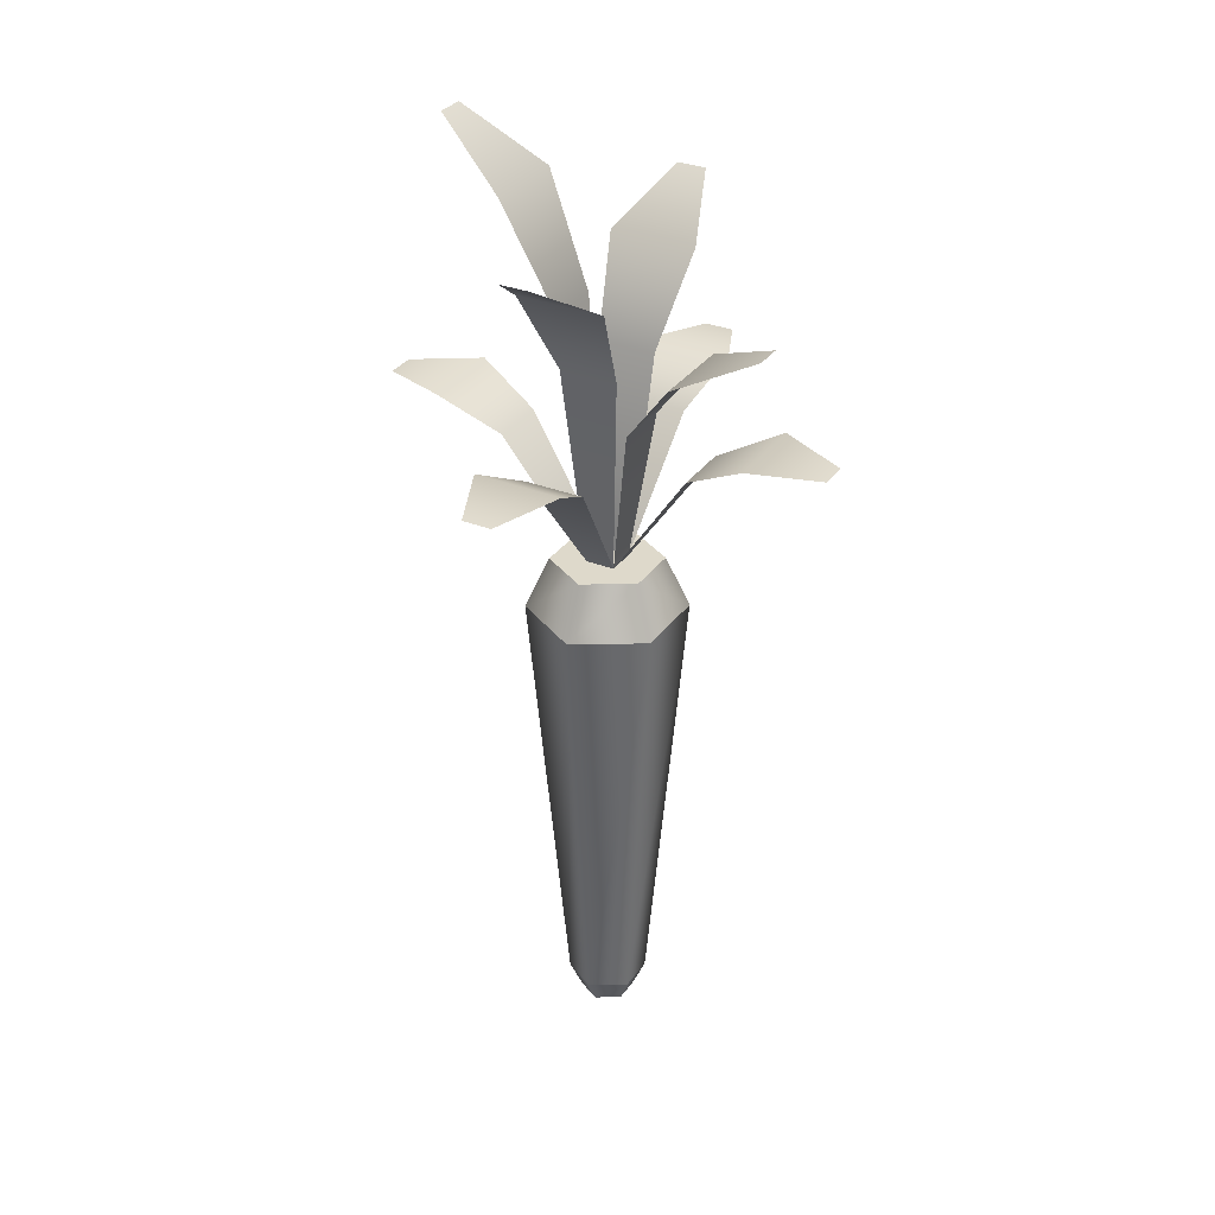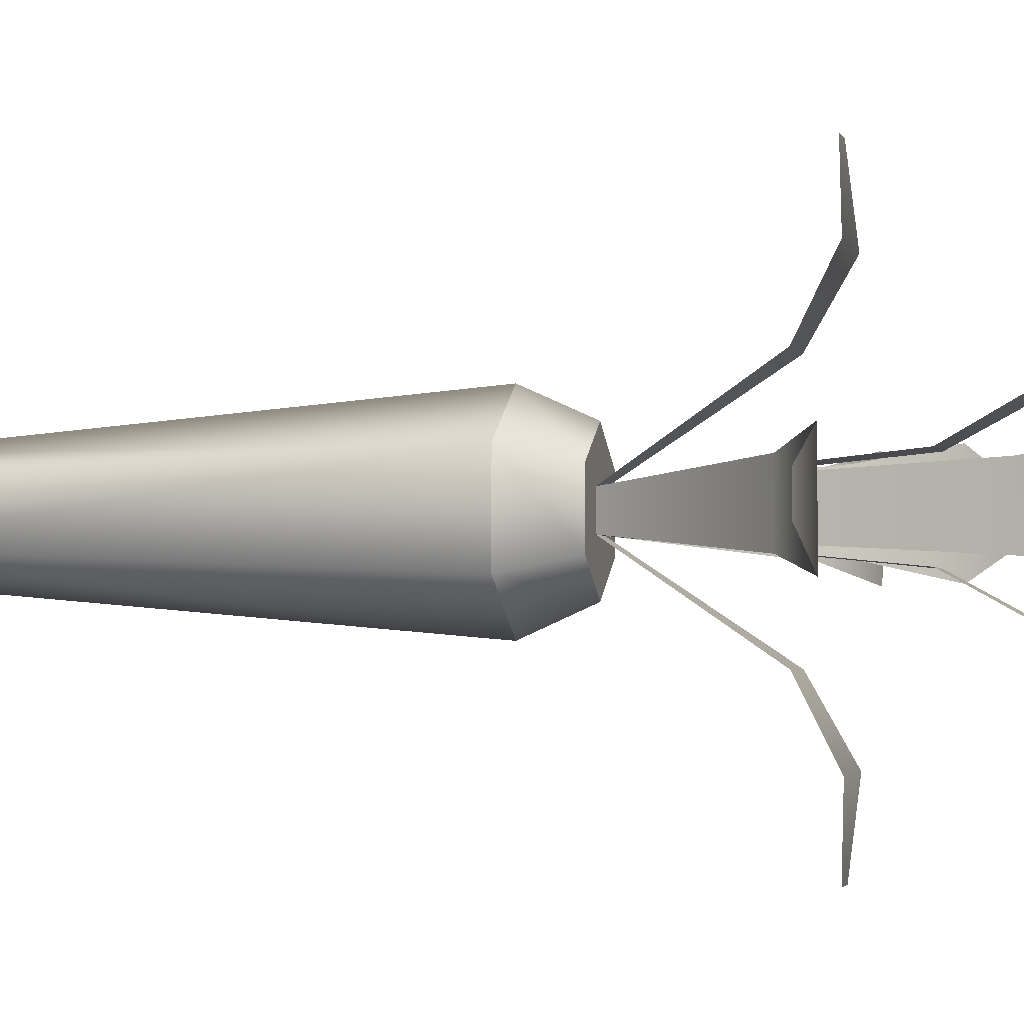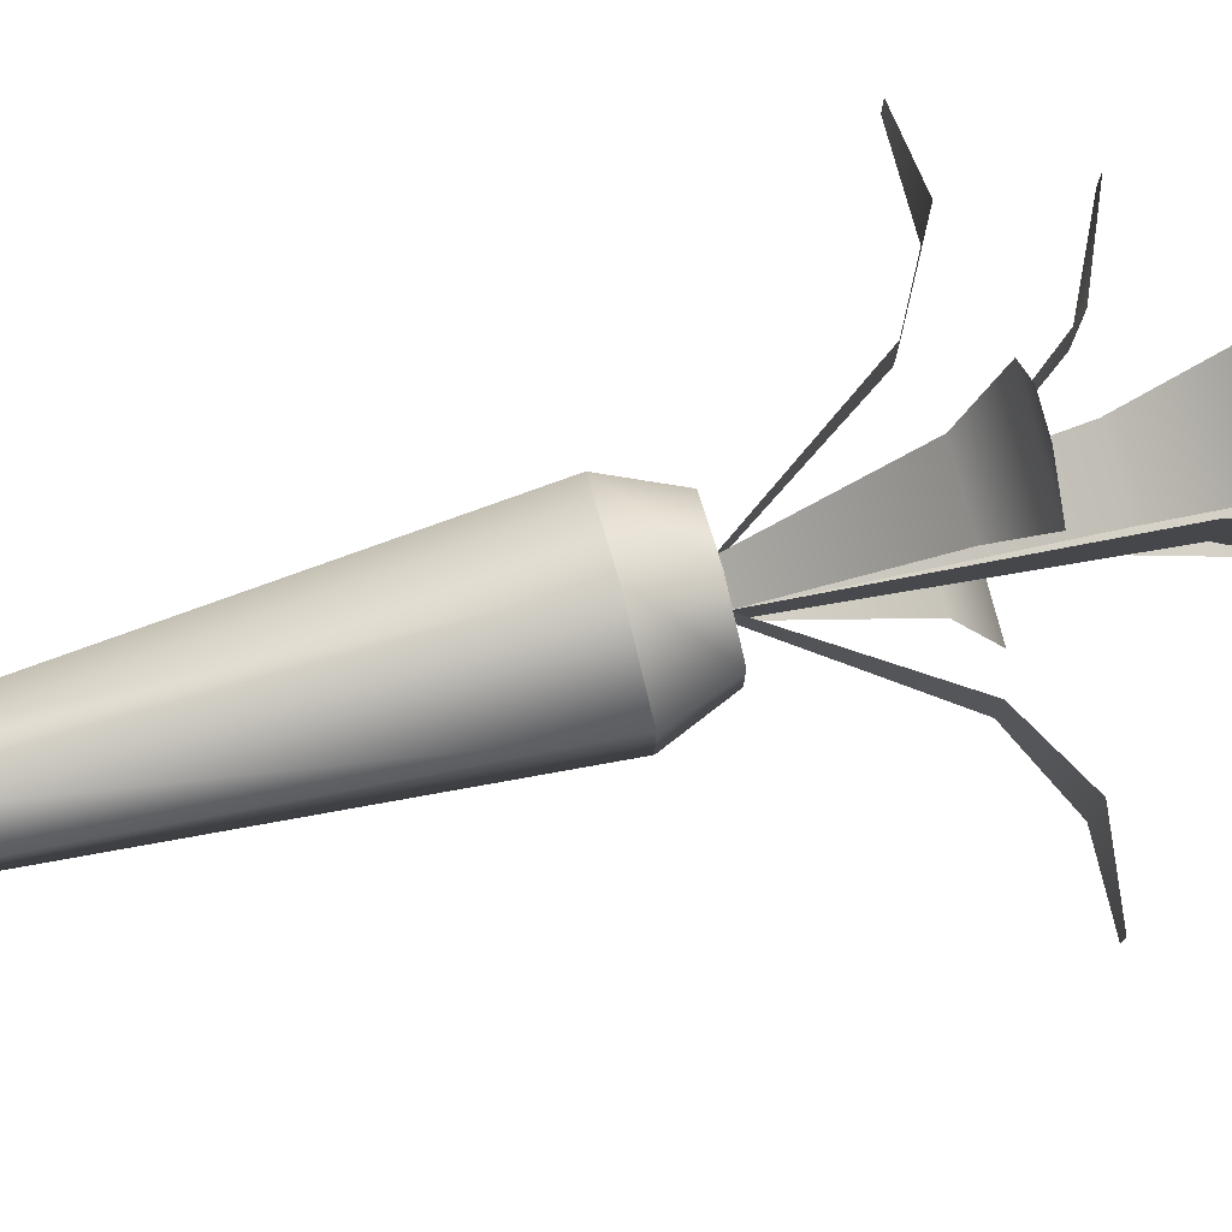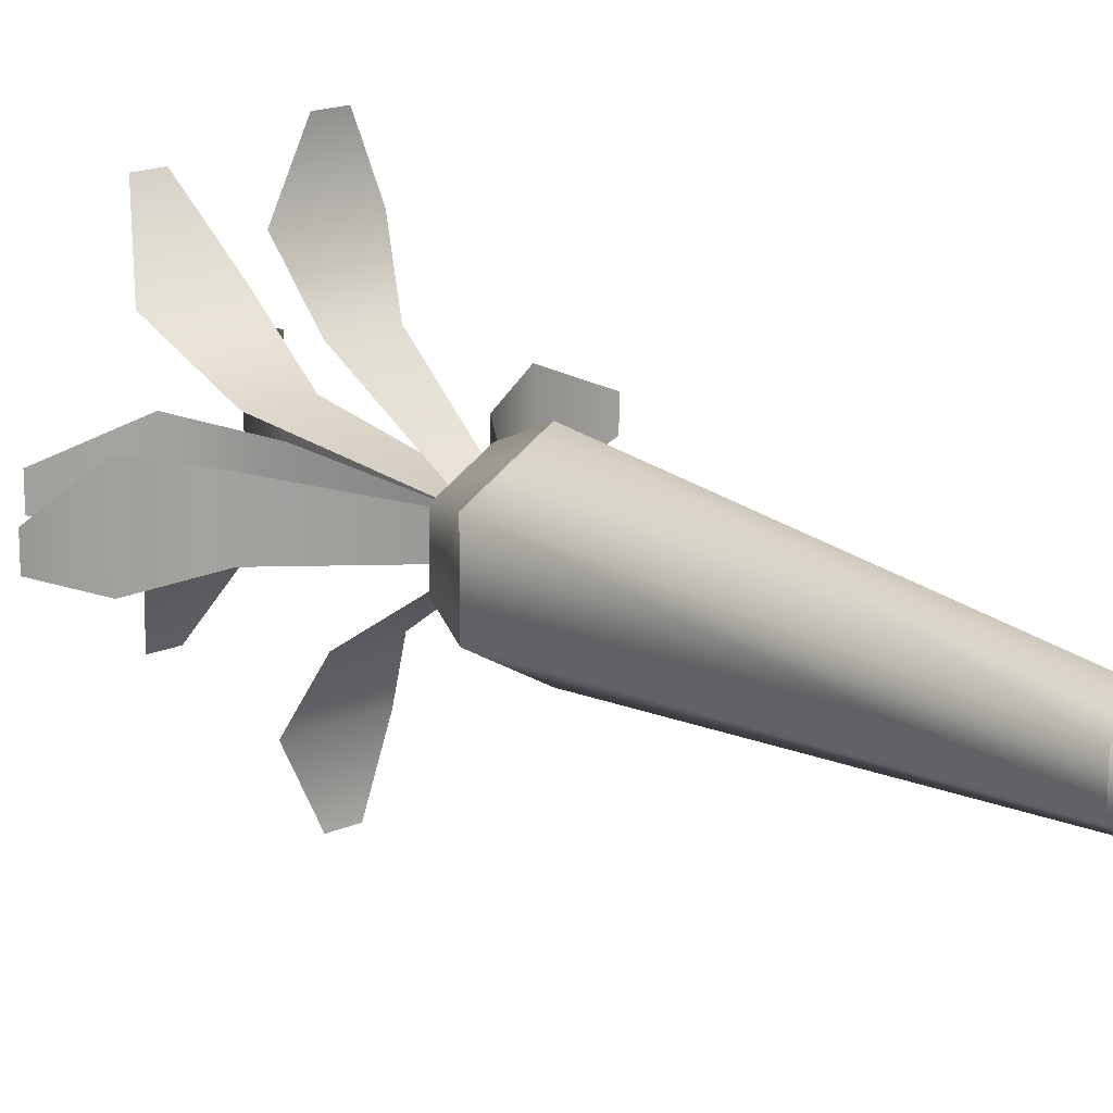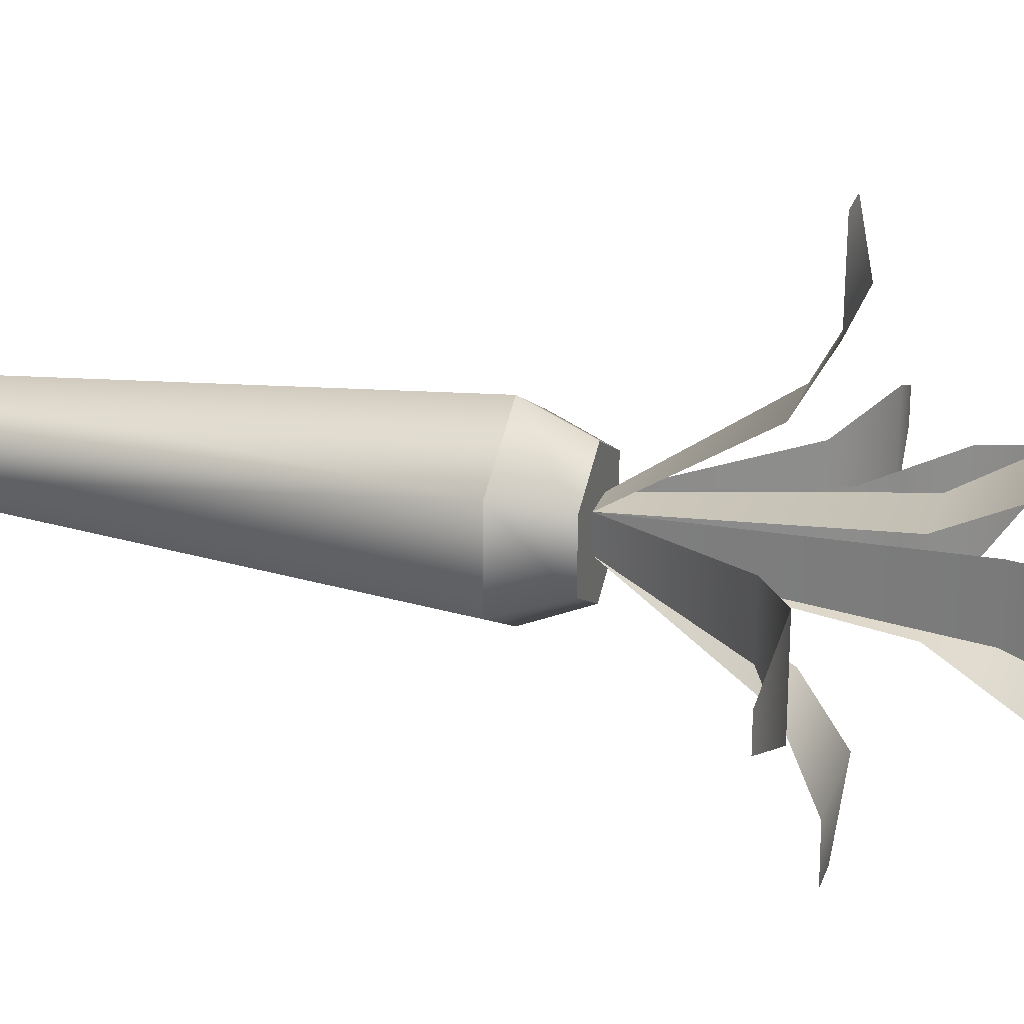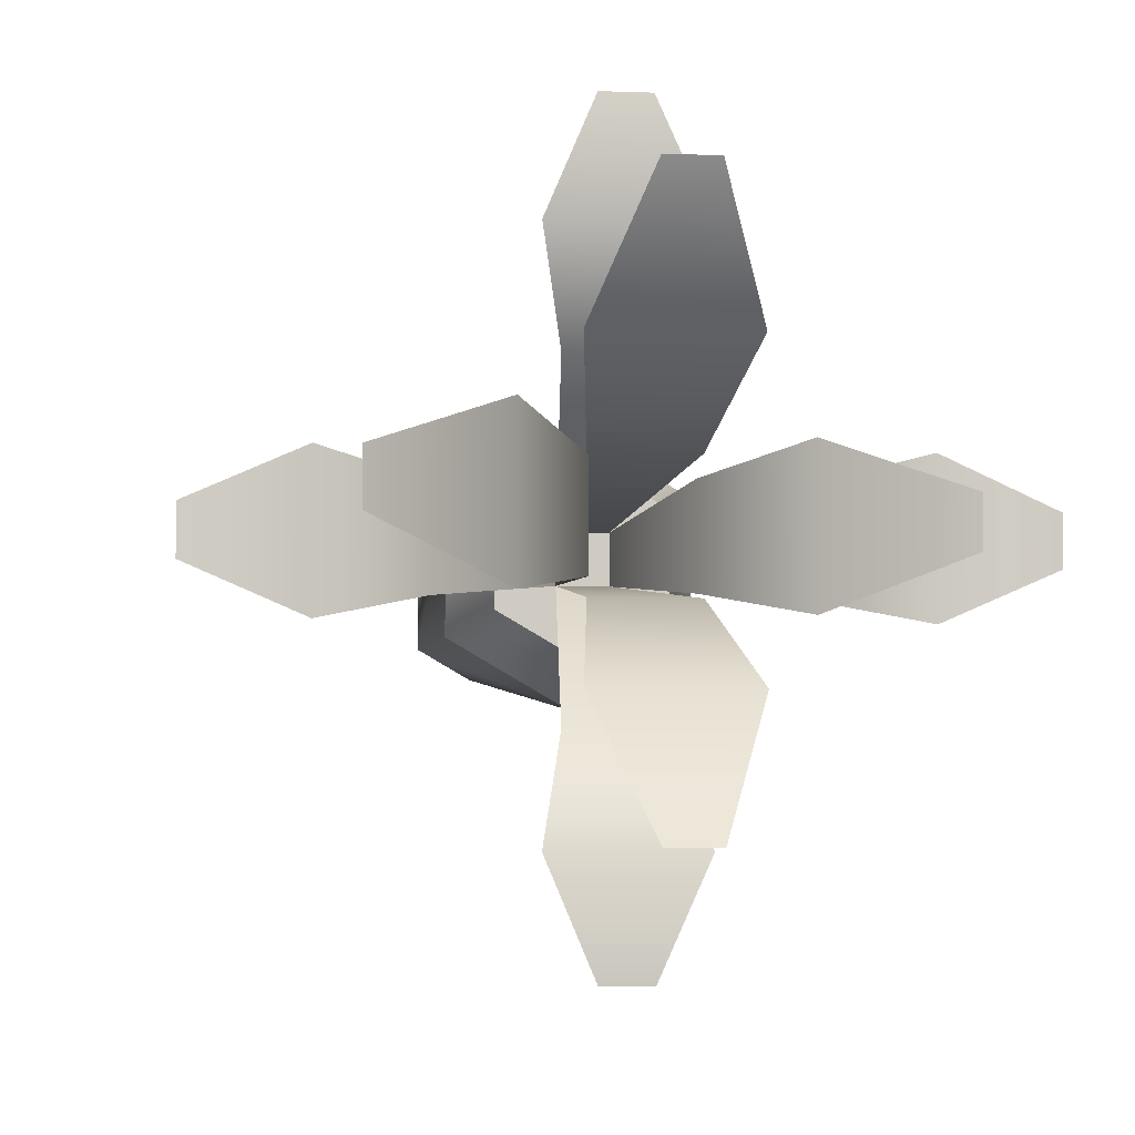
<metadata>
{"format":"obj","ext":"obj","renderer":"f3d","projection":"perspective","resolution":1024,"background":"white","views":[{"elev":31.8,"azim":-150.8,"up":"+Y"},{"elev":-2.2,"azim":102.3,"up":"+Z"},{"elev":79.4,"azim":75.1,"up":"+Z"},{"elev":17.6,"azim":-40.4,"up":"+Z"},{"elev":26.0,"azim":106.6,"up":"+Z"},{"elev":-4.6,"azim":171.6,"up":"+Z"}]}
</metadata>
<code>
g carrot
v 0.03633 0.4 -0.02098
v 0.03633 0.4 0.02098
v -1.49e-10 0.4 -0.04195
v 0.01107 0.4 -0.01107
v -0.01107 0.4 -0.01107
v 0.01107 0.4 0.01107
v -0.03633 0.4 -0.02098
v -1.49e-10 0.4 0.04195
v -0.01107 0.4 0.01107
v -0.03633 0.4 0.02098
v -1.49e-10 0.36 -0.06
v 0.05196 0.36 -0.03
v -1.49e-10 0.36 0.06
v -0.05196 0.36 0.03
v -0.05196 0.36 -0.03
v 0.05196 0.36 0.03
v 0.01767 0 0.0102
v 0.01767 0 -0.0102
v -1.49e-10 0 0.0204
v -1.49e-10 0 -0.0204
v -0.01767 0 0.0102
v -0.01767 0 -0.0102
v -1.49e-10 0.02 -0.03
v 0.02598 0.02 -0.015
v -1.49e-10 0.02 0.03
v -0.02598 0.02 0.015
v -0.02598 0.02 -0.015
v 0.02598 0.02 0.015
v 0.03321 0.6227 0.0639
v 0.01107 0.6572 0.1206
v -0.03321 0.6227 0.0639
v -0.01107 0.6572 0.1206
v -0.02214 0.5564 0.02706
v 0.02214 0.5564 0.02706
v -0.0639 0.5626 -0.03321
v -0.02706 0.5142 -0.02214
v -0.0639 0.5626 0.03321
v -0.02706 0.5142 0.02214
v -0.1206 0.5877 -0.01107
v -0.1206 0.5877 0.01107
v 0.0639 0.674 -0.03321
v 0.0639 0.674 0.03321
v 0.02706 0.5924 -0.02214
v 0.02706 0.5924 0.02214
v 0.1206 0.7163 -0.01107
v 0.1206 0.7163 0.01107
v 0.03321 0.6227 -0.0639
v -0.03321 0.6227 -0.0639
v 0.01107 0.6572 -0.1206
v -0.01107 0.6572 -0.1206
v 0.02214 0.5564 -0.02706
v -0.02214 0.5564 -0.02706
v 0.07322 0.4916 -0.02214
v 0.07322 0.4916 0.02214
v 0.1716 0.513 -0.01107
v 0.1716 0.513 0.01107
v 0.1206 0.5169 -0.03321
v 0.1206 0.5169 0.03321
v -0.1206 0.5169 -0.03321
v -0.1206 0.5169 0.03321
v -0.1716 0.513 -0.01107
v -0.1716 0.513 0.01107
v -0.07322 0.4916 -0.02214
v -0.07322 0.4916 0.02214
v 0.02214 0.4916 -0.07322
v -0.02214 0.4916 -0.07322
v 0.03321 0.5169 -0.1206
v -0.03321 0.5169 -0.1206
v 0.01107 0.513 -0.1716
v -0.01107 0.513 -0.1716
v -0.02214 0.4916 0.07322
v 0.02214 0.4916 0.07322
v 0.03321 0.5169 0.1206
v 0.01107 0.513 0.1716
v -0.03321 0.5169 0.1206
v -0.01107 0.513 0.1716
f 3 2 1
f 2 3 4
f 4 3 5
f 6 2 4
f 5 3 7
f 2 6 8
f 5 7 9
f 8 6 9
f 10 9 7
f 8 9 10
f 3 12 11
f 12 3 1
f 8 14 13
f 14 8 10
f 7 11 15
f 11 7 3
f 2 13 16
f 13 2 8
f 1 16 12
f 16 1 2
f 14 7 15
f 7 14 10
f 19 18 17
f 18 19 20
f 20 19 21
f 20 21 22
f 23 18 20
f 18 23 24
f 25 21 19
f 21 25 26
f 22 26 27
f 26 22 21
f 28 19 17
f 19 28 25
f 27 20 22
f 20 27 23
f 28 18 24
f 18 28 17
f 27 14 15
f 14 27 26
f 16 25 28
f 25 16 13
f 13 26 25
f 26 13 14
f 11 24 23
f 24 11 12
f 16 24 12
f 24 16 28
f 15 23 27
f 23 15 11
f 31 30 29
f 30 31 32
f 29 30 31
f 32 31 30
f 31 34 33
f 34 31 29
f 33 34 31
f 29 31 34
f 33 6 9
f 6 33 34
f 9 6 33
f 34 33 6
f 37 36 35
f 36 37 38
f 35 36 37
f 38 37 36
f 39 37 35
f 37 39 40
f 35 37 39
f 40 39 37
f 38 5 36
f 5 38 9
f 36 5 38
f 9 38 5
f 43 42 41
f 42 43 44
f 41 42 43
f 44 43 42
f 4 44 43
f 44 4 6
f 43 44 4
f 6 4 44
f 41 46 45
f 46 41 42
f 45 46 41
f 42 41 46
f 49 48 47
f 48 49 50
f 47 48 49
f 50 49 48
f 47 52 51
f 52 47 48
f 51 52 47
f 48 47 52
f 51 5 4
f 5 51 52
f 4 5 51
f 52 51 5
f 5 6 4
f 6 5 9
f 4 54 53
f 54 4 6
f 53 54 4
f 6 4 54
f 57 56 55
f 56 57 58
f 55 56 57
f 58 57 56
f 53 58 57
f 58 53 54
f 57 58 53
f 54 53 58
f 61 60 59
f 60 61 62
f 59 60 61
f 62 61 60
f 59 64 63
f 64 59 60
f 63 64 59
f 60 59 64
f 64 5 63
f 5 64 9
f 63 5 64
f 9 64 5
f 65 5 4
f 5 65 66
f 4 5 65
f 66 65 5
f 68 65 67
f 65 68 66
f 67 65 68
f 66 68 65
f 69 68 67
f 68 69 70
f 67 68 69
f 70 69 68
f 71 6 9
f 6 71 72
f 9 6 71
f 72 71 6
f 75 74 73
f 74 75 76
f 73 74 75
f 76 75 74
f 72 75 73
f 75 72 71
f 73 75 72
f 71 72 75

</code>
